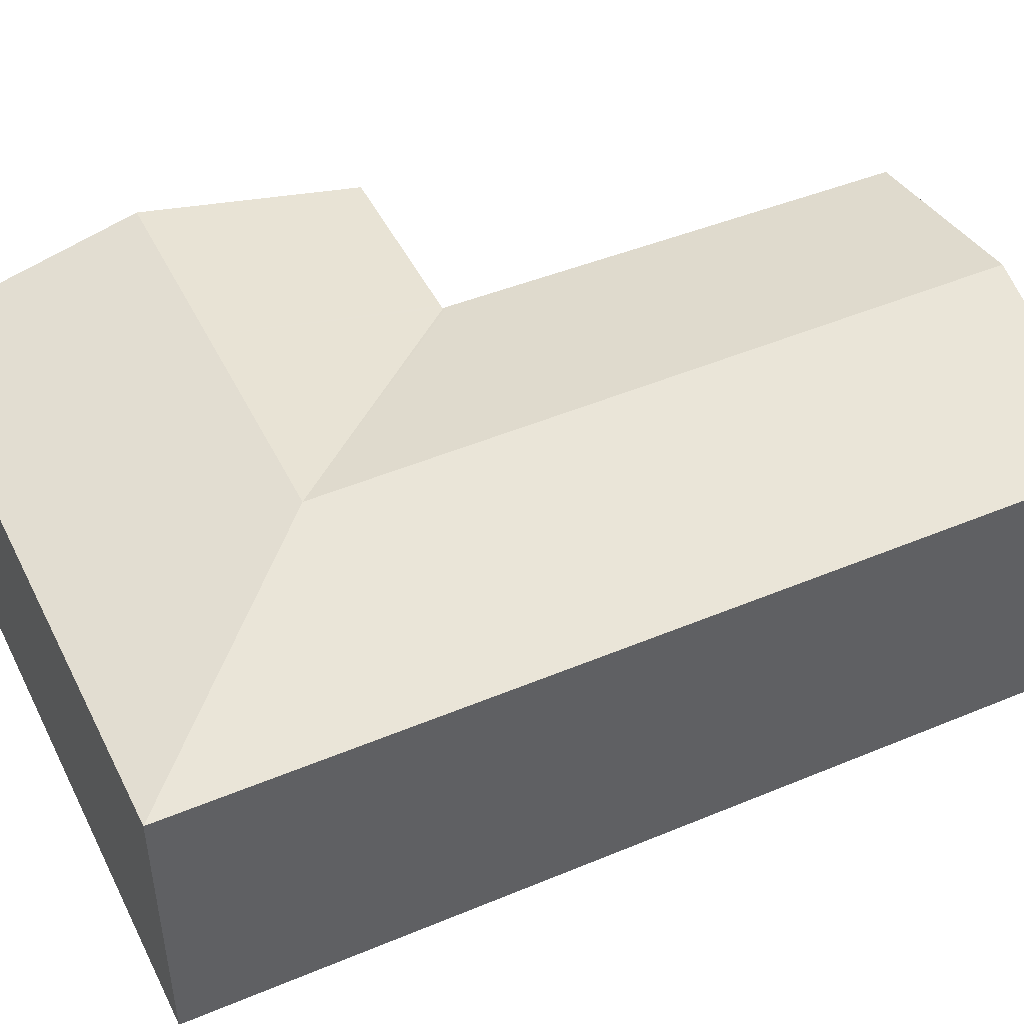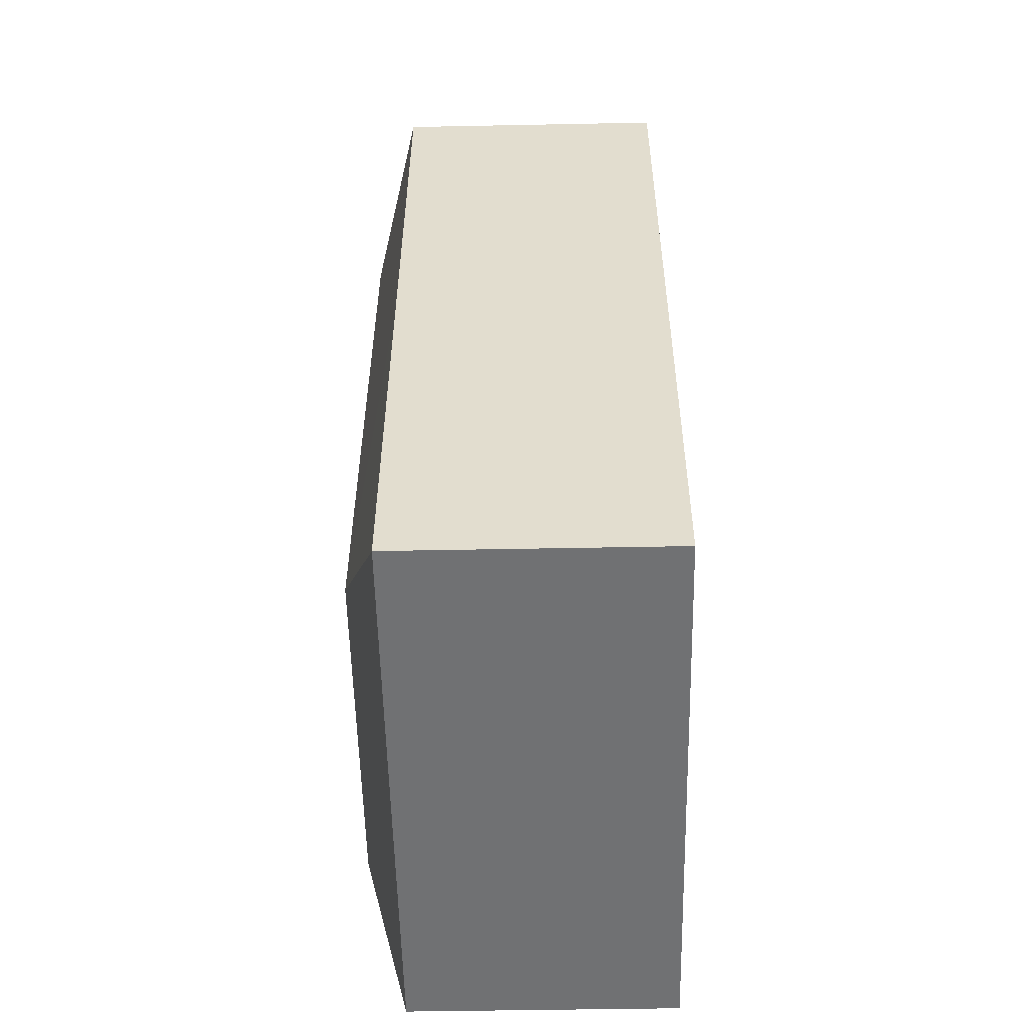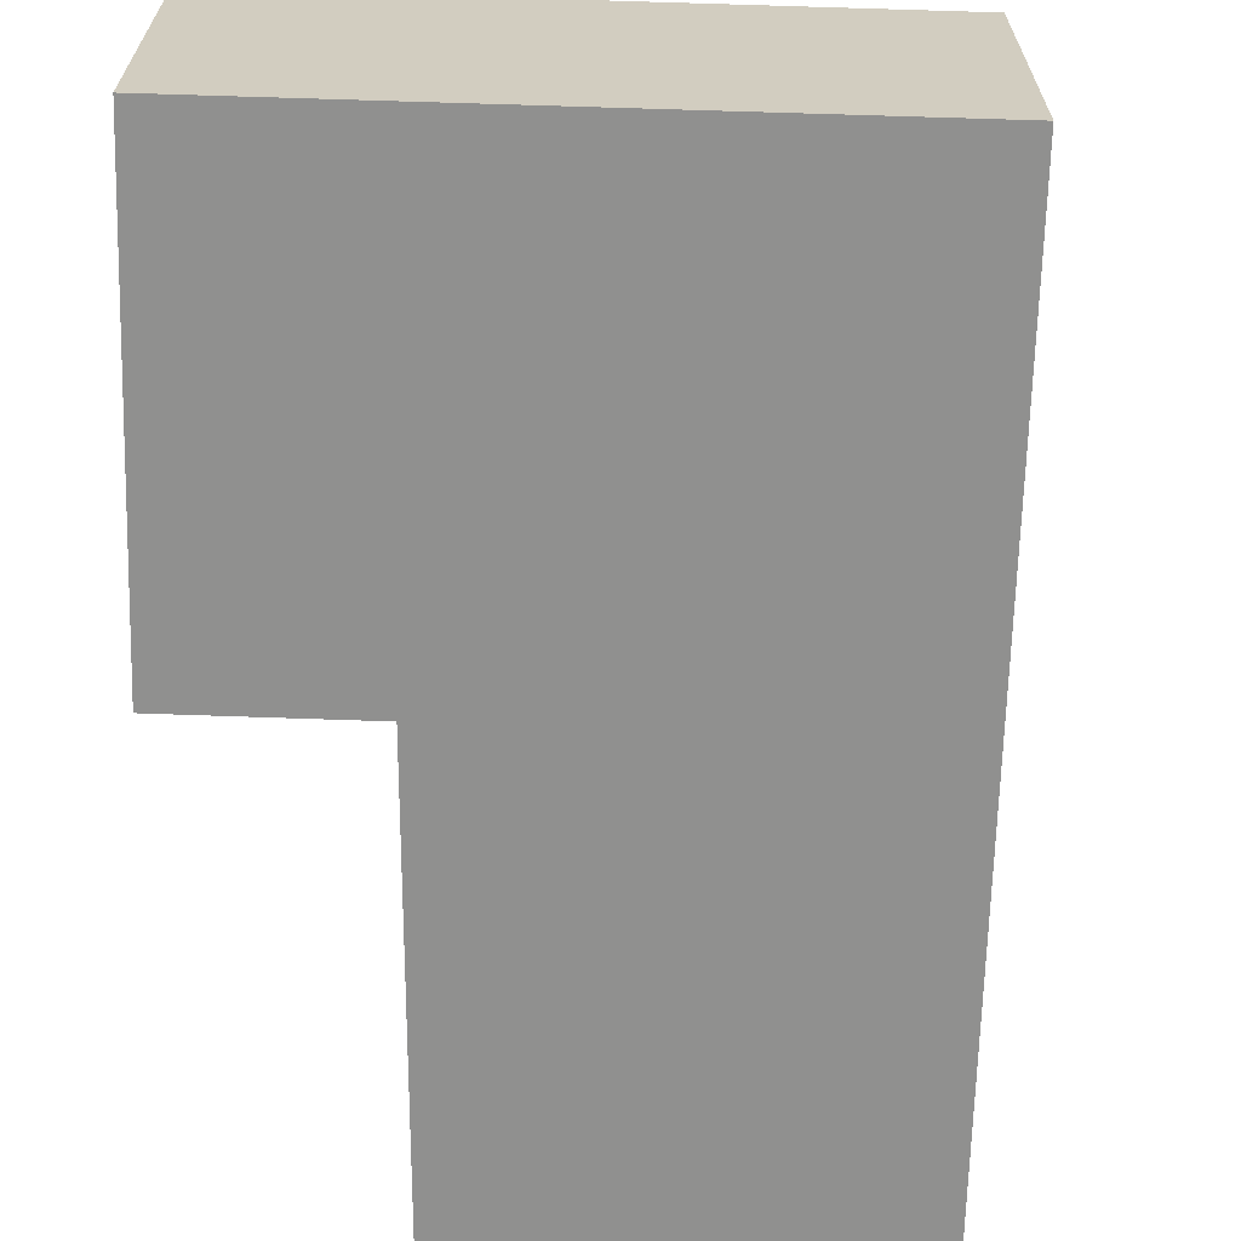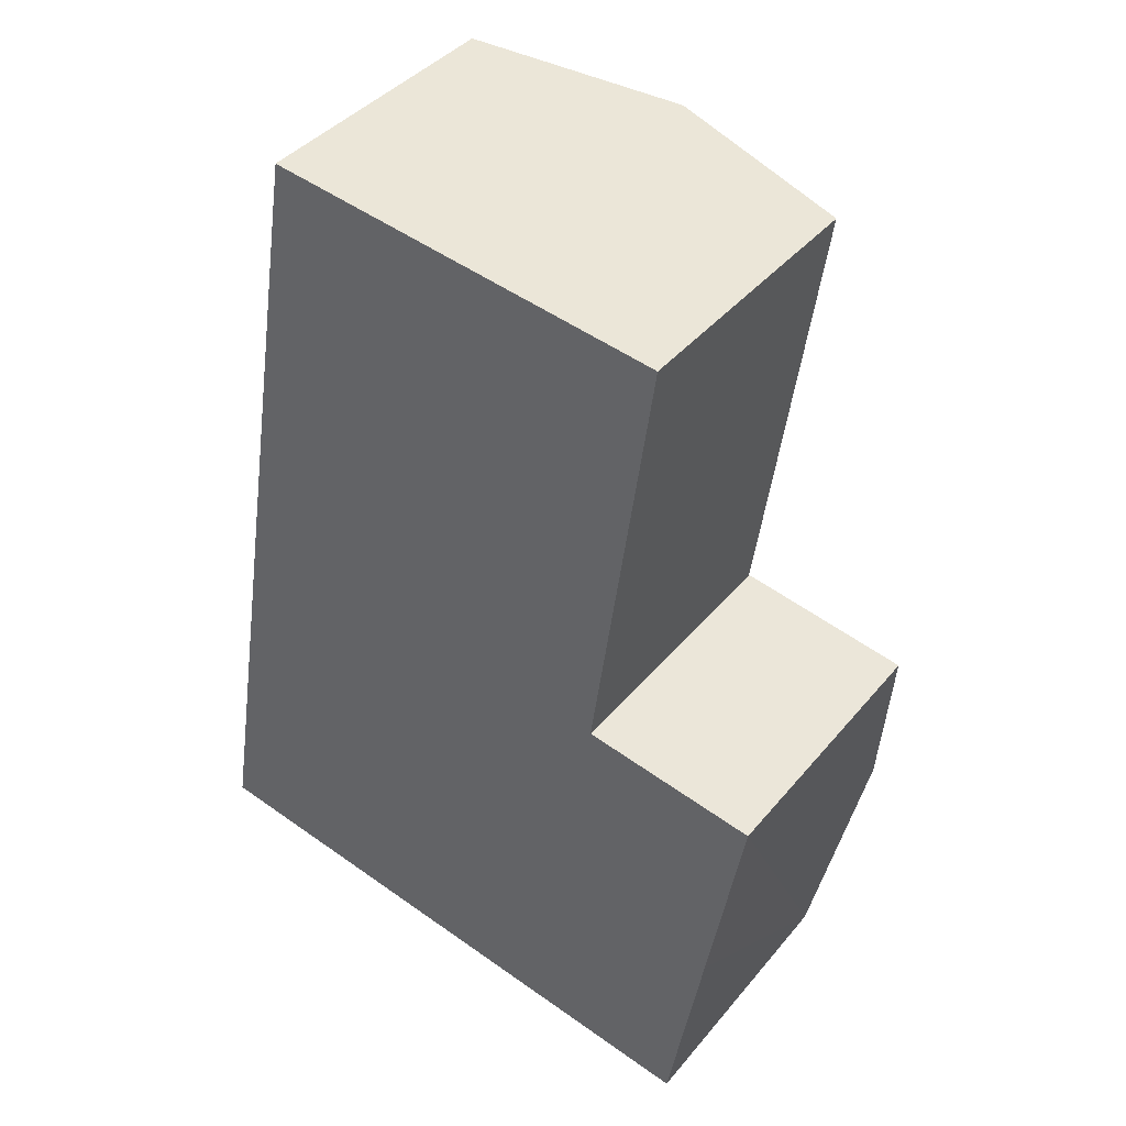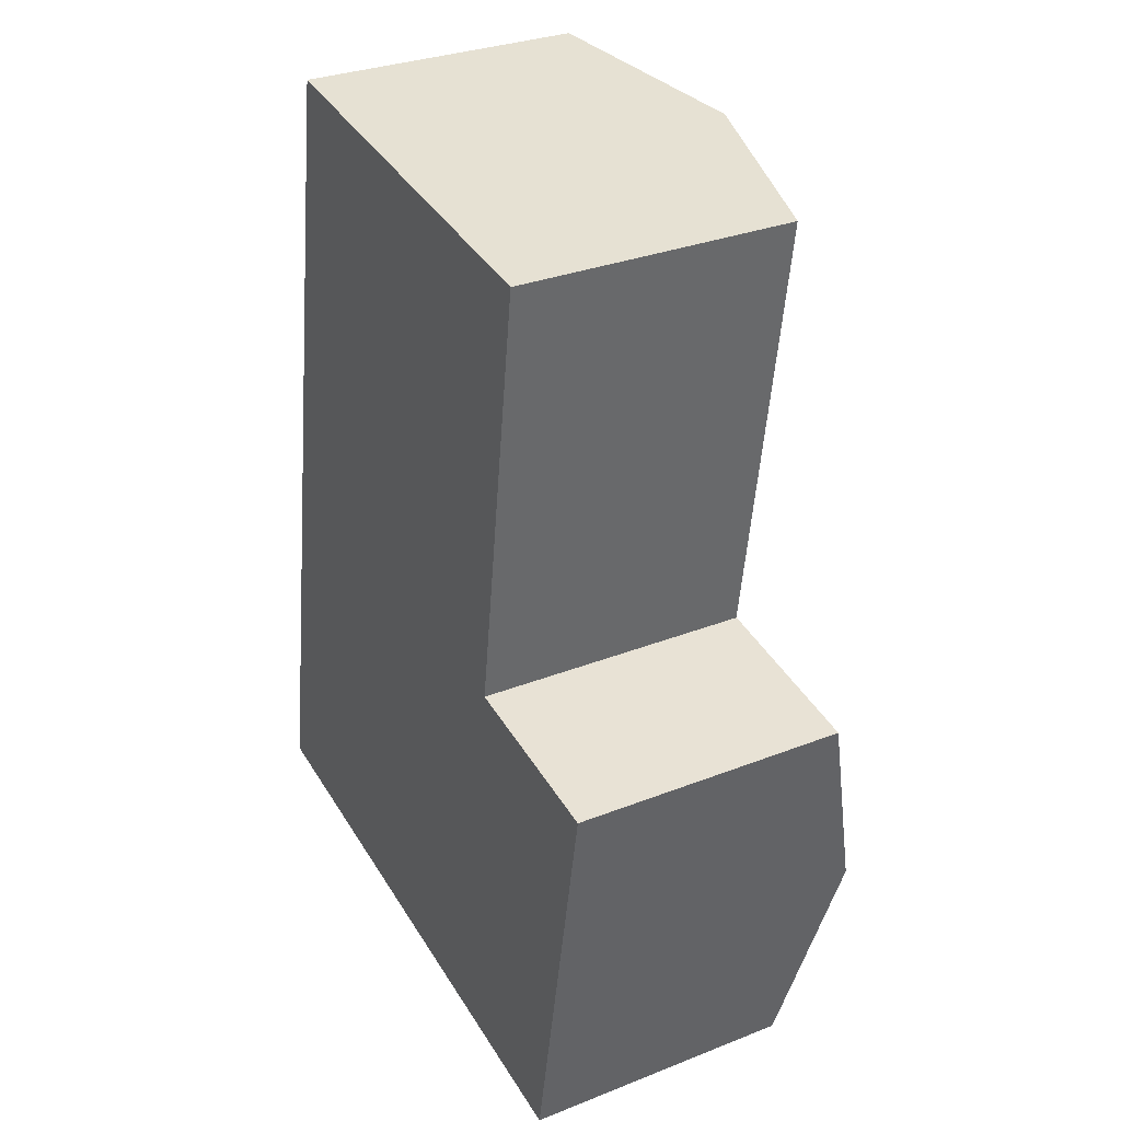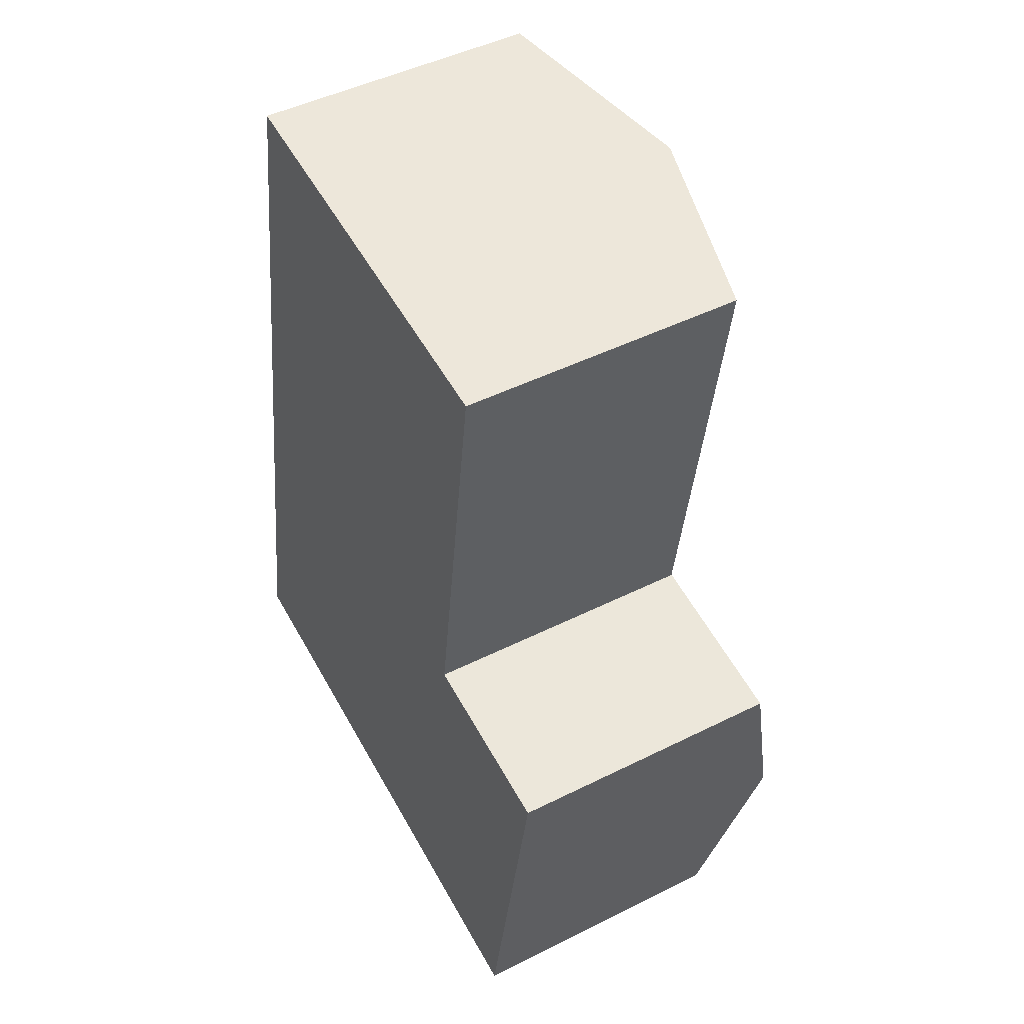
<metadata>
{"format":"obj","ext":"obj","renderer":"f3d","projection":"perspective","resolution":1024,"background":"white","views":[{"elev":48.1,"azim":-105.8,"up":"+Y"},{"elev":-45.4,"azim":-88.7,"up":"+Z"},{"elev":-65.6,"azim":-172.0,"up":"+Y"},{"elev":40.2,"azim":35.4,"up":"+Z"},{"elev":30.9,"azim":60.5,"up":"+Z"},{"elev":46.9,"azim":60.4,"up":"+Z"}]}
</metadata>
<code>
v  13.37 7.063 19.8
v  6.798 8.292 9.815
v  8.544 8.292 20.48
v  11.86 6.998 8.945
v  5.915 8.292 4.424
v  11.84 6.997 8.854
v  11.06 8.292 3.539
v  11.93 7.005 8.811
v  11.84 7.004 8.826
v  16.21 7.01 8.05
v  15.29 8.292 2.812
v  10.2 6.999 -1.753
v  0 6.999 4.286e-16
v  14.36 6.999 -2.47
v  1.75 7.001 10.68
v  3.47 7.001 21.19
v  3.47 -1.297e-15 21.19
v  8.544 -1.254e-15 20.48
v  13.37 -1.213e-15 19.8
v  11.84 -5.404e-16 8.826
v  16.21 -4.929e-16 8.05
v  11.93 -5.395e-16 8.811
v  11.86 -5.477e-16 8.945
v  11.84 -5.422e-16 8.854
v  15.29 -1.722e-16 2.812
v  14.36 1.512e-16 -2.47
v  10.2 1.073e-16 -1.753
v  0 0 0
v  1.75 -6.541e-16 10.68
g defaultobject
f 1 2 3
f 2 1 4
f 2 4 5
f 5 4 6
f 7 5 6
f 8 7 9
f 7 8 10
f 7 10 11
f 5 12 13
f 12 5 7
f 12 7 14
f 14 7 11
f 15 5 13
f 5 15 2
f 2 15 16
f 2 16 3
f 17 3 16
f 3 17 1
f 1 17 18
f 1 18 19
f 20 8 9
f 8 20 10
f 10 20 21
f 21 20 22
f 19 4 1
f 4 19 23
f 4 23 6
f 6 23 9
f 9 23 24
f 9 24 20
f 21 11 10
f 11 21 14
f 14 21 25
f 14 25 26
f 26 12 14
f 12 26 13
f 13 26 27
f 13 27 28
f 15 17 16
f 17 15 29
f 29 15 13
f 29 13 28
f 25 27 26
f 27 25 28
f 28 25 21
f 28 21 20
f 28 20 29
f 20 21 22
f 29 20 23
f 29 23 19
f 29 19 18
f 29 18 17

</code>
